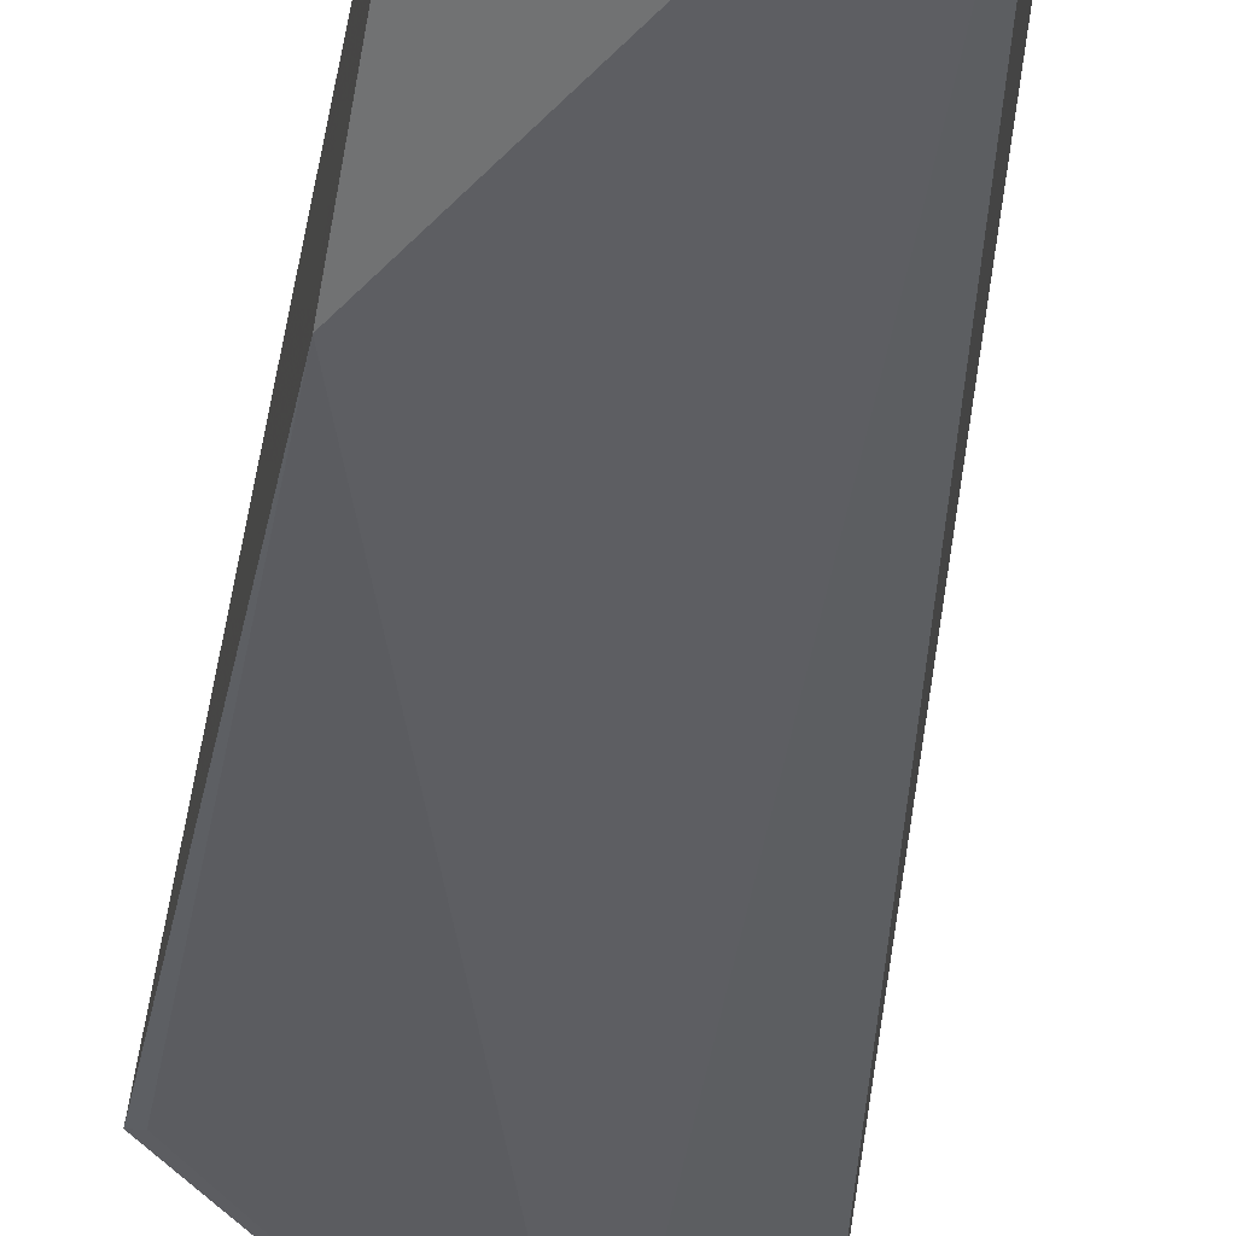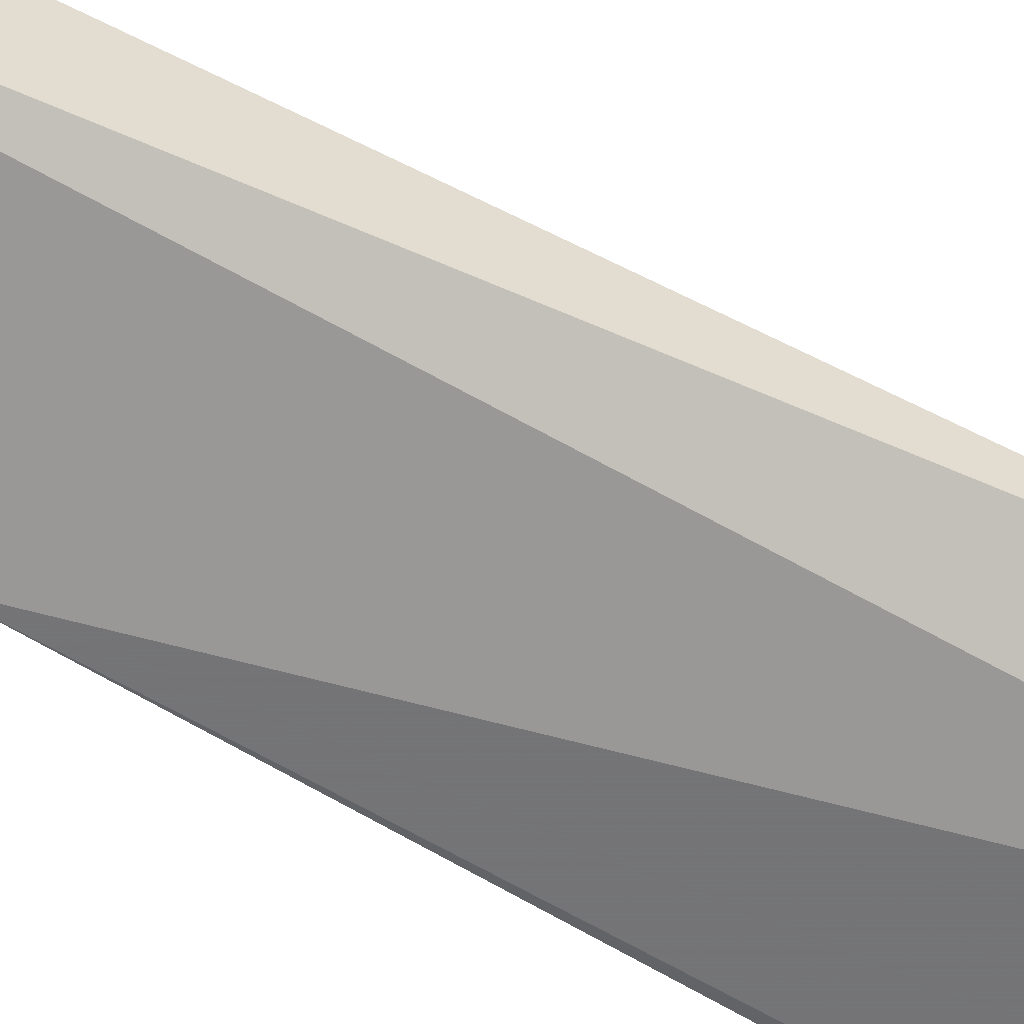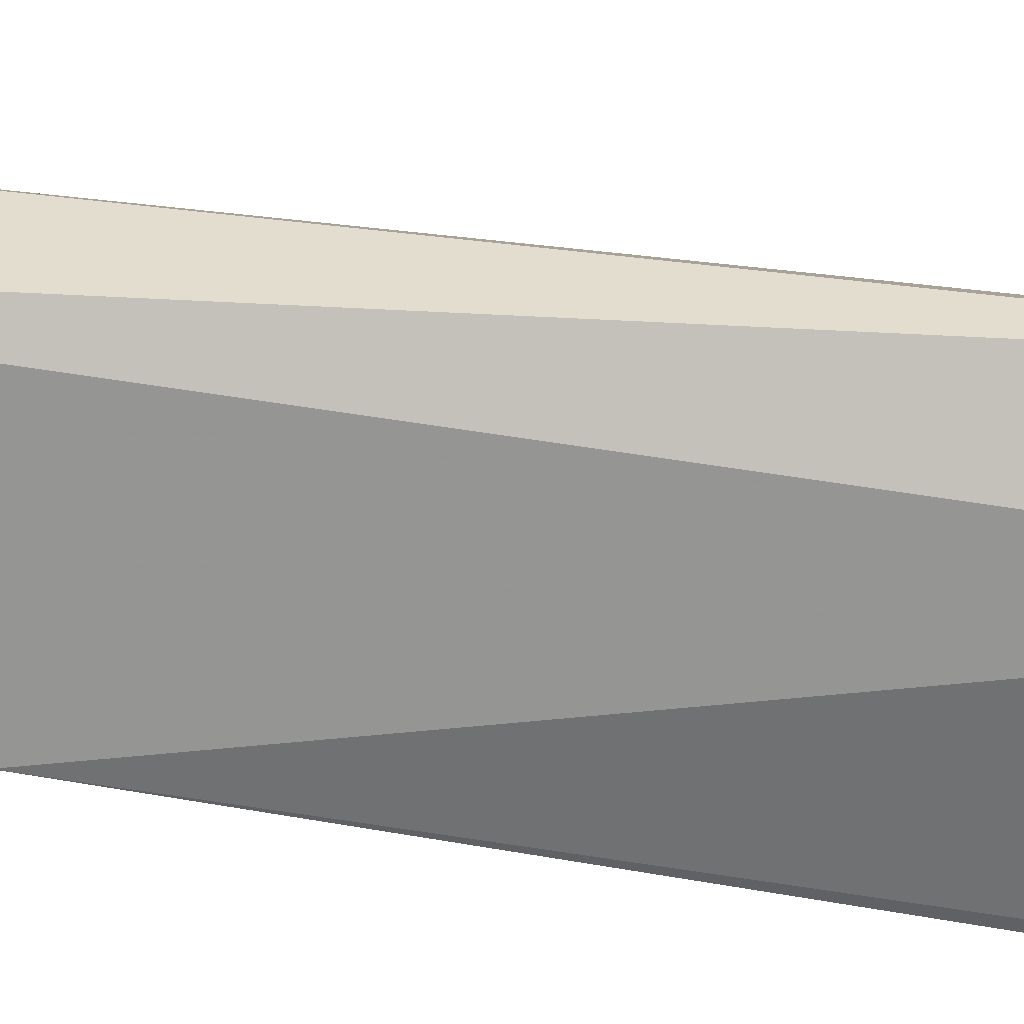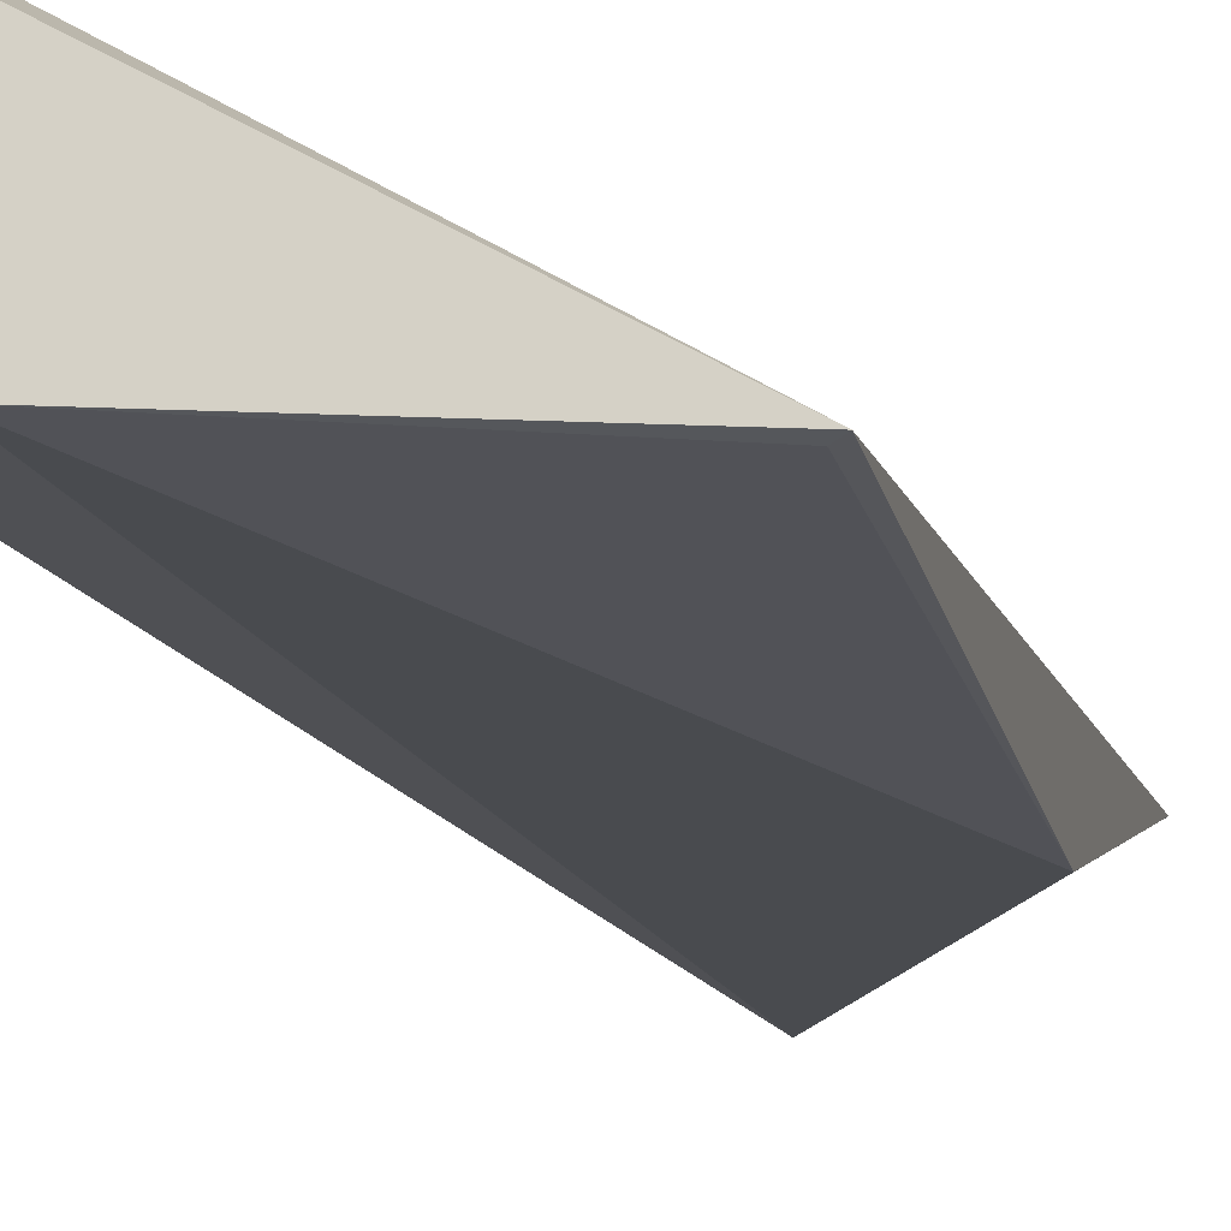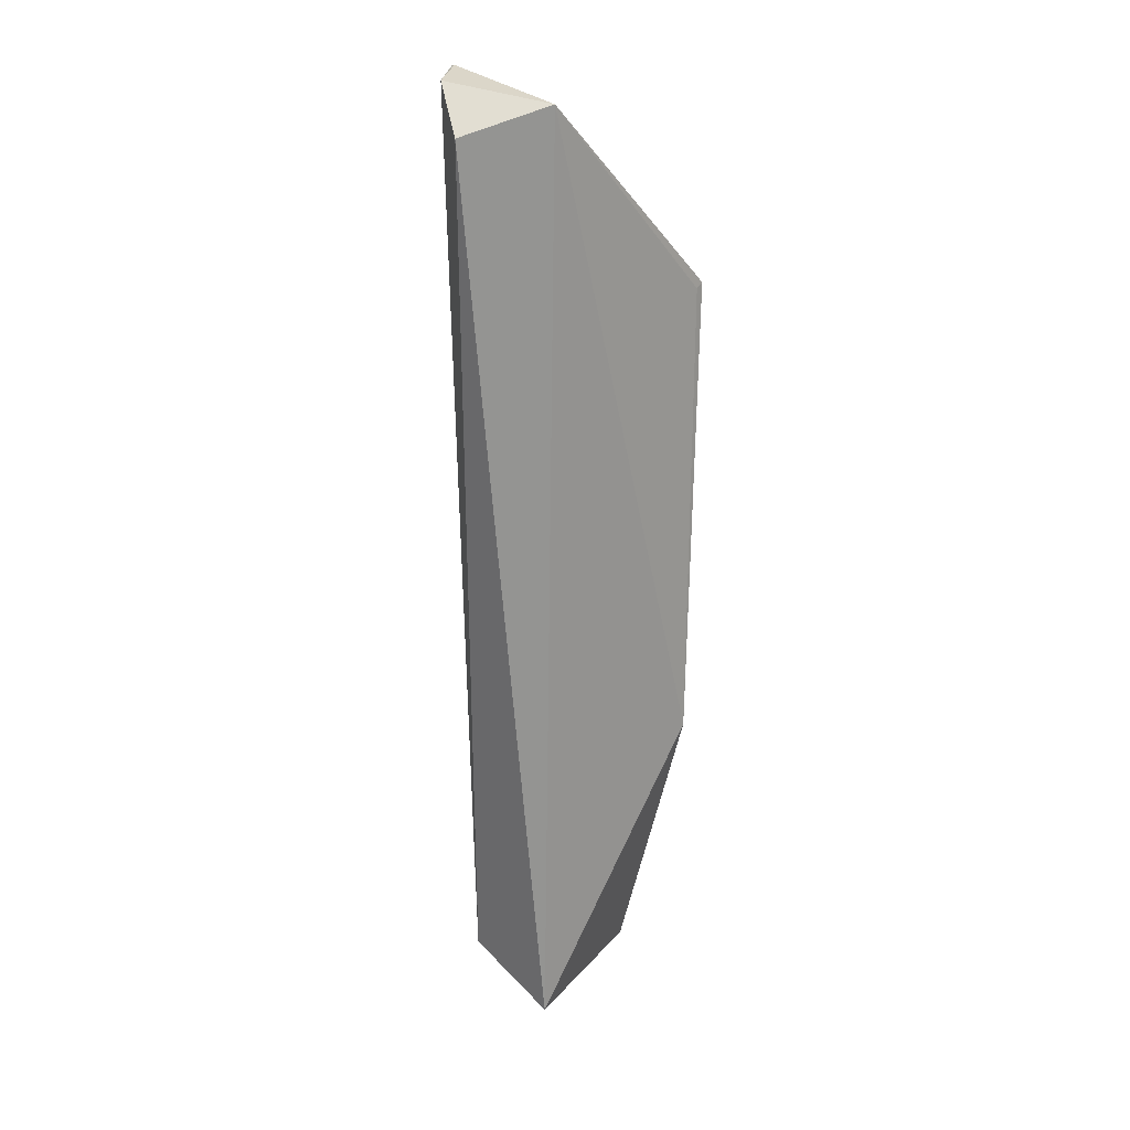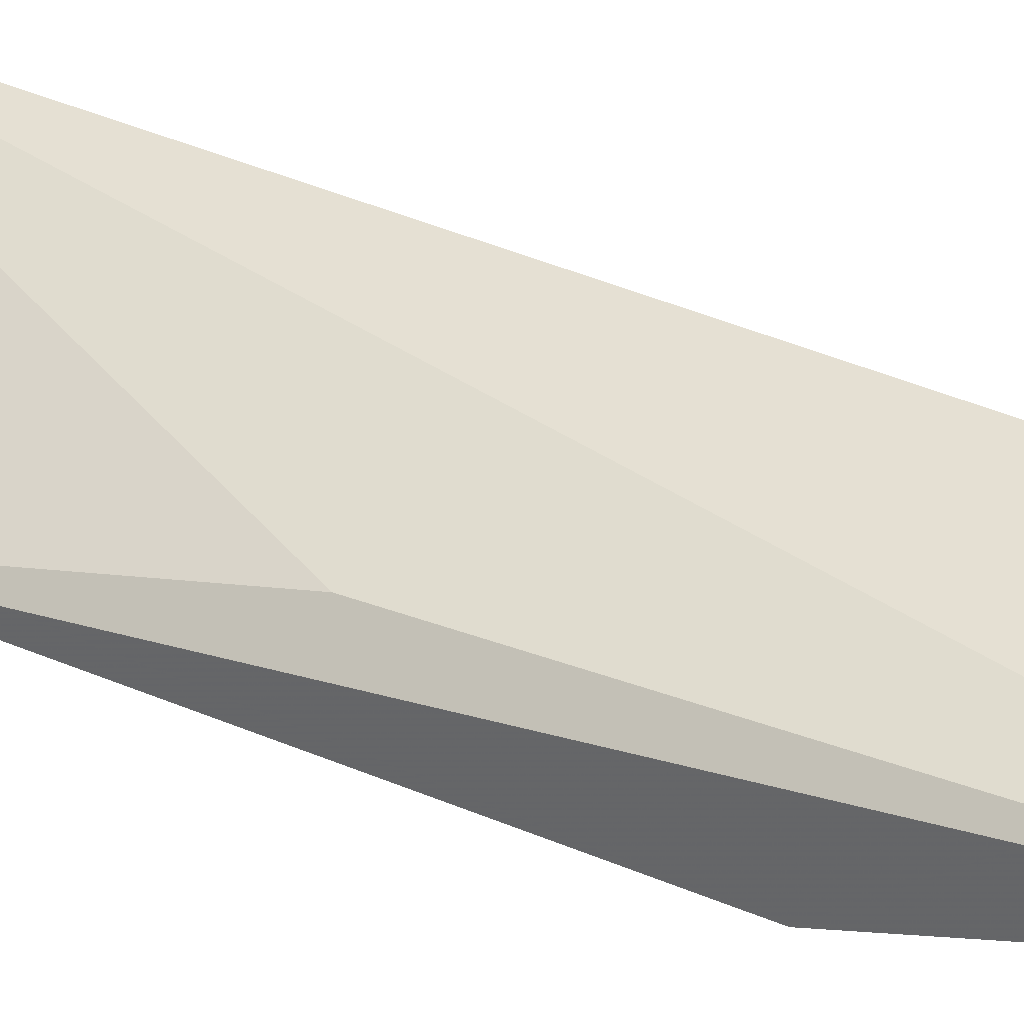
<metadata>
{"format":"obj","ext":"obj","renderer":"f3d","projection":"perspective","resolution":1024,"background":"white","views":[{"elev":-37.3,"azim":-7.8,"up":"+Z"},{"elev":-67.7,"azim":61.3,"up":"+Z"},{"elev":-66.9,"azim":81.7,"up":"+Z"},{"elev":-15.8,"azim":-165.6,"up":"+Z"},{"elev":21.4,"azim":146.8,"up":"+Y"},{"elev":34.3,"azim":-58.9,"up":"+Z"}]}
</metadata>
<code>
v 0.002015 0.04142 0.02382
v 0.001685 -0.009117 0.02327
v 0.005313 0.04081 0.01788
v 0.0006084 0.04232 0.01609
v -0.01034 0.03155 0.01813
v 0.0003741 -0.01144 0.01776
v 0.004583 0.04328 0.02046
v -0.008305 -0.01137 0.02236
v 0.002261 0.04353 0.02333
v -0.009065 0.005293 0.01718
v -0.008296 0.01688 0.02093
v -0.004882 -0.01182 0.0214
v 0.002426 0.04364 0.02277
v -0.009884 0.03128 0.01798
f 6 3 2
f 6 4 3
f 7 3 4
f 7 1 2
f 7 2 3
f 8 2 1
f 9 5 1
f 9 4 5
f 9 1 7
f 10 4 6
f 10 8 5
f 10 6 8
f 11 8 1
f 11 1 5
f 11 5 8
f 12 8 6
f 12 6 2
f 12 2 8
f 13 9 7
f 13 7 4
f 13 4 9
f 14 10 5
f 14 5 4
f 14 4 10

</code>
